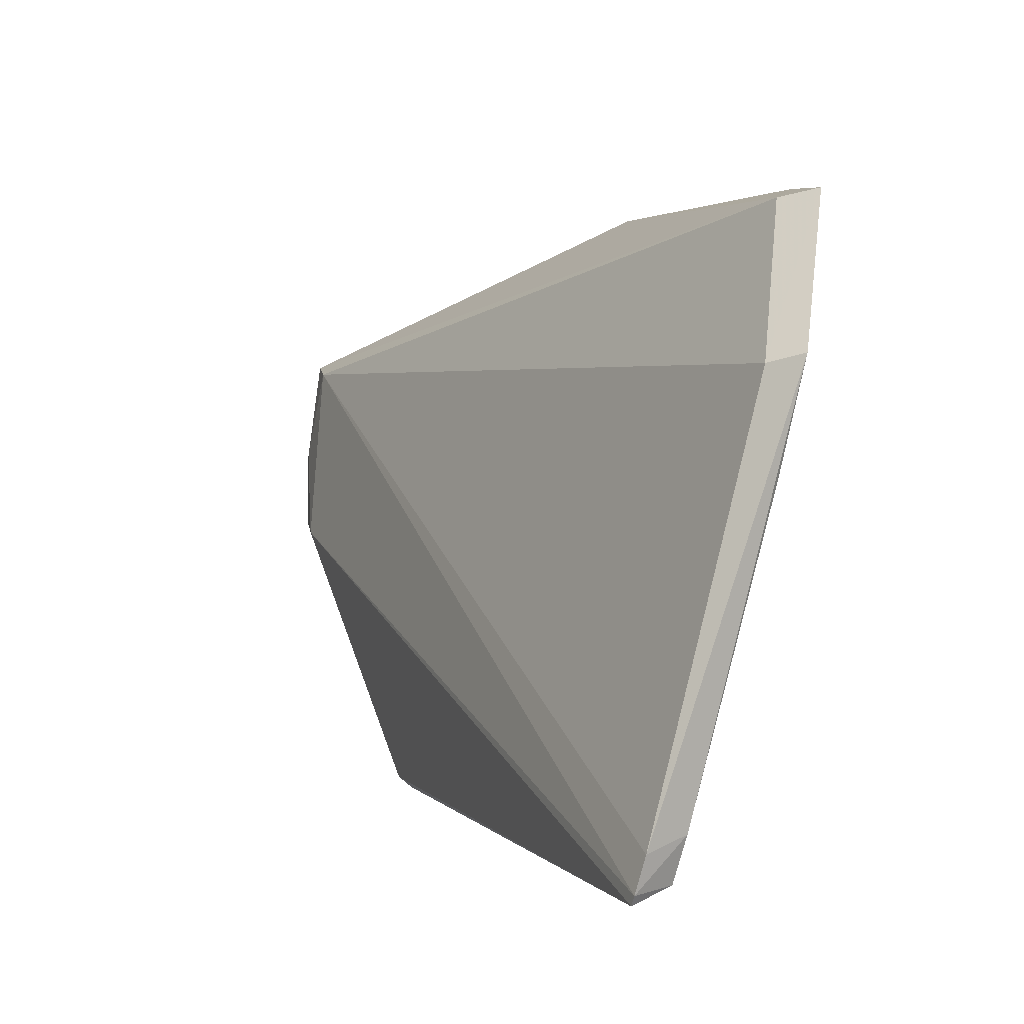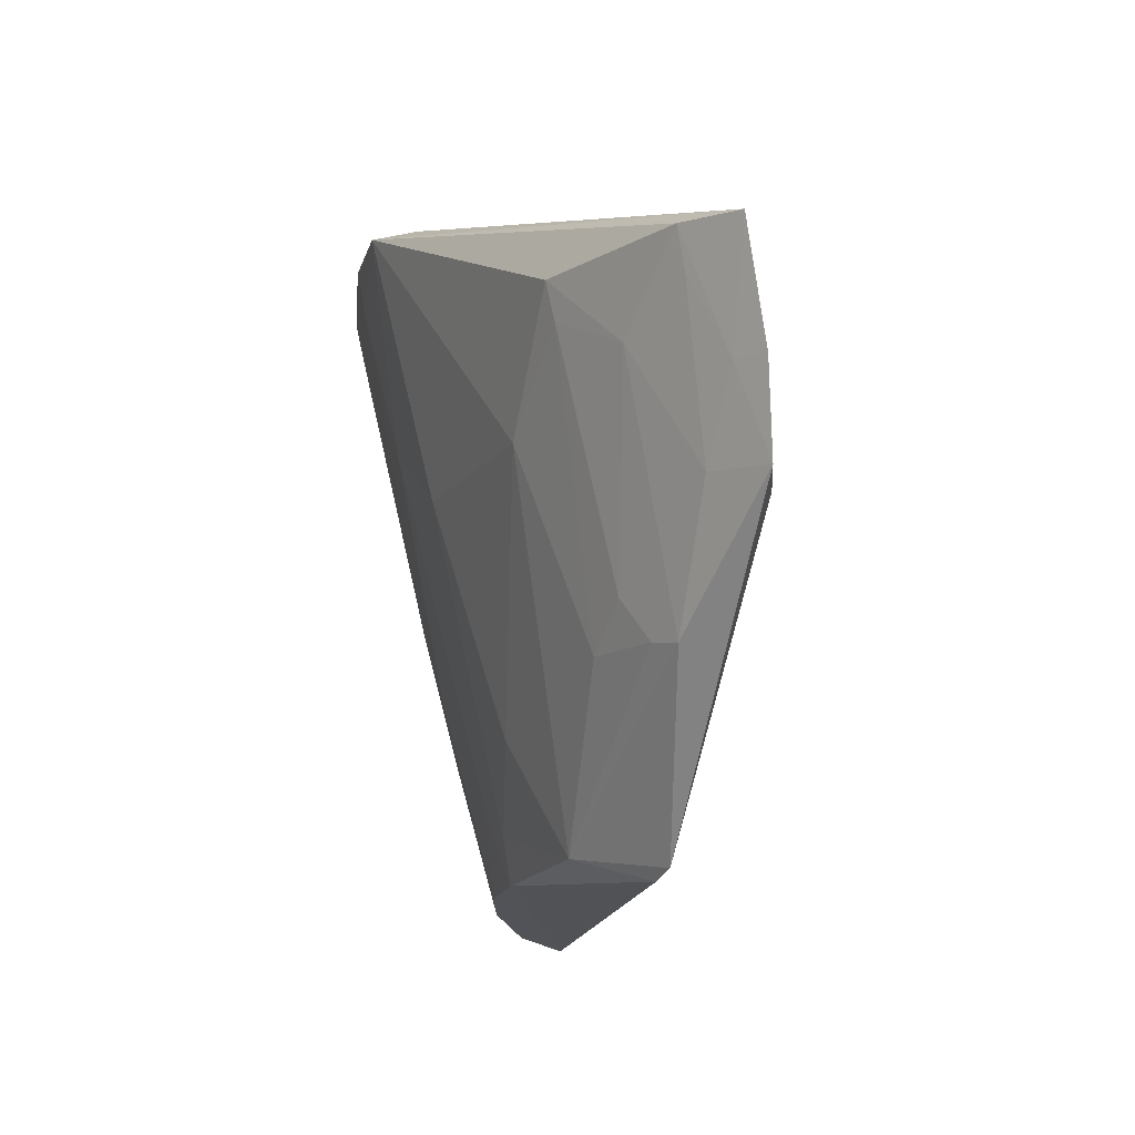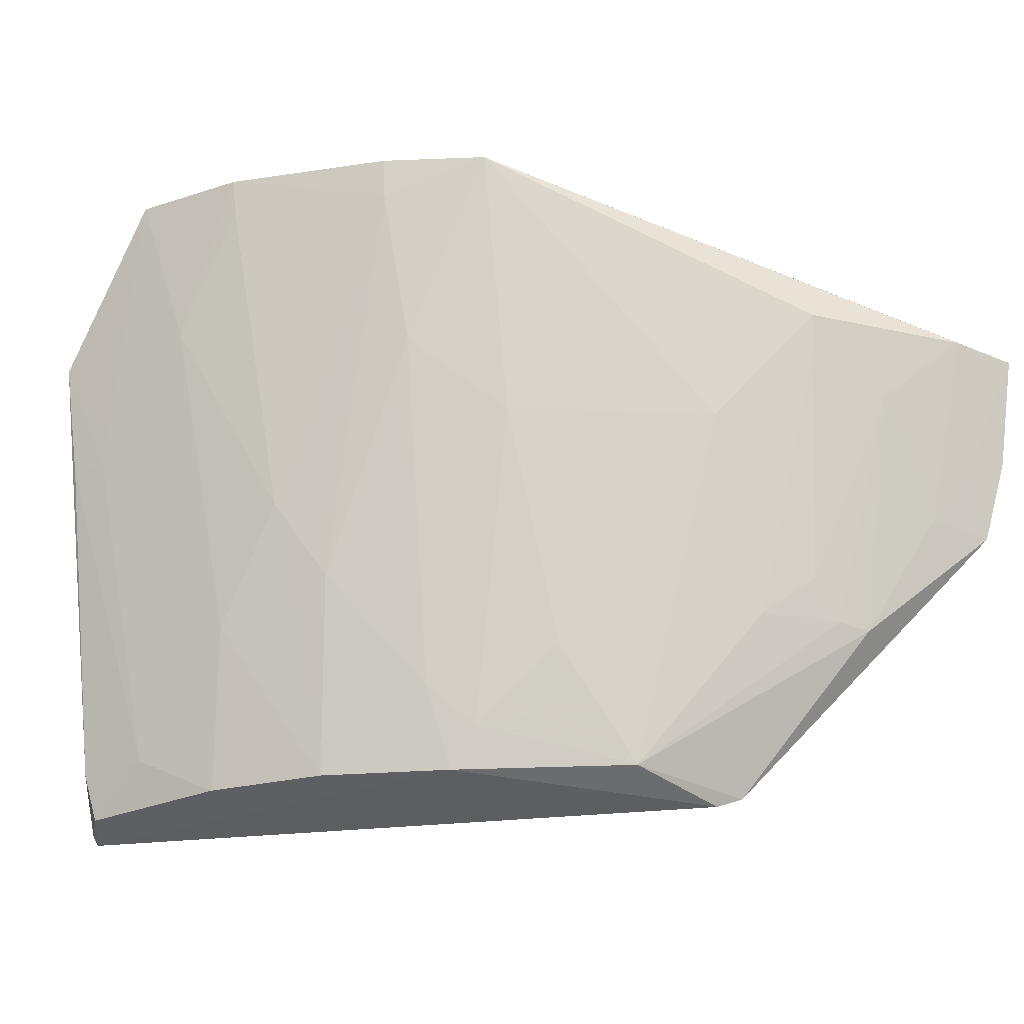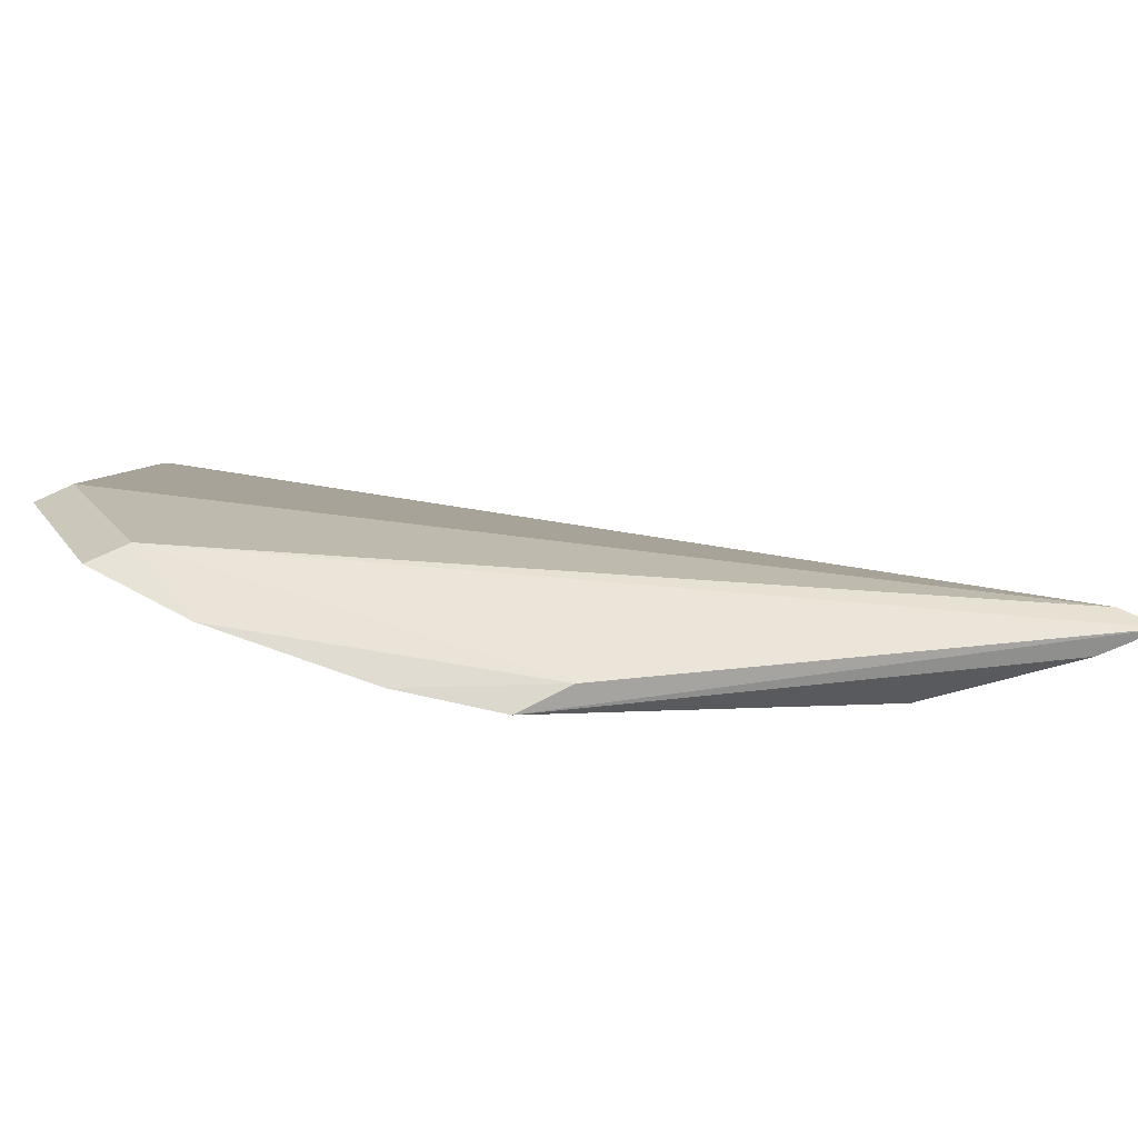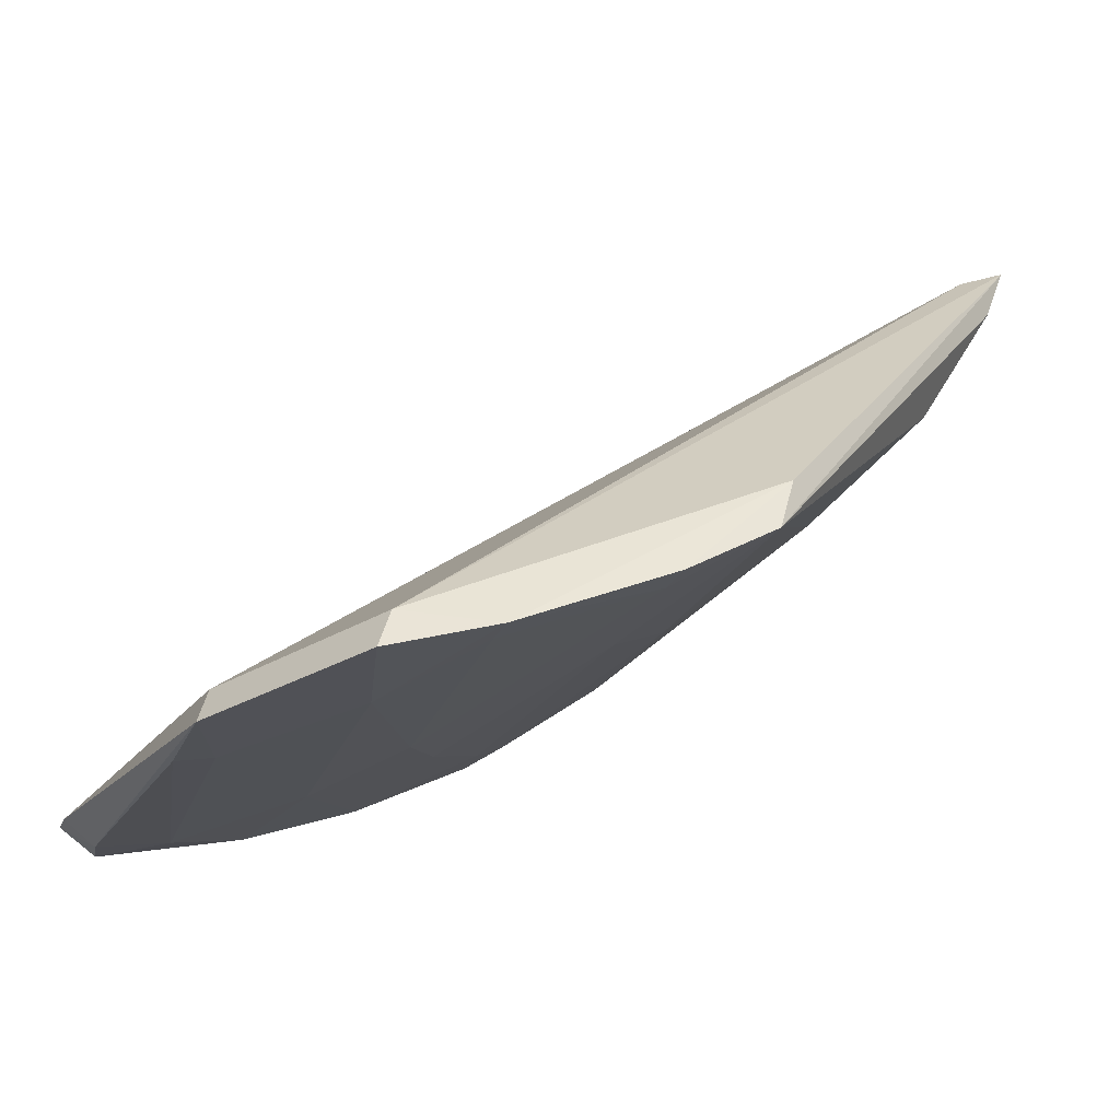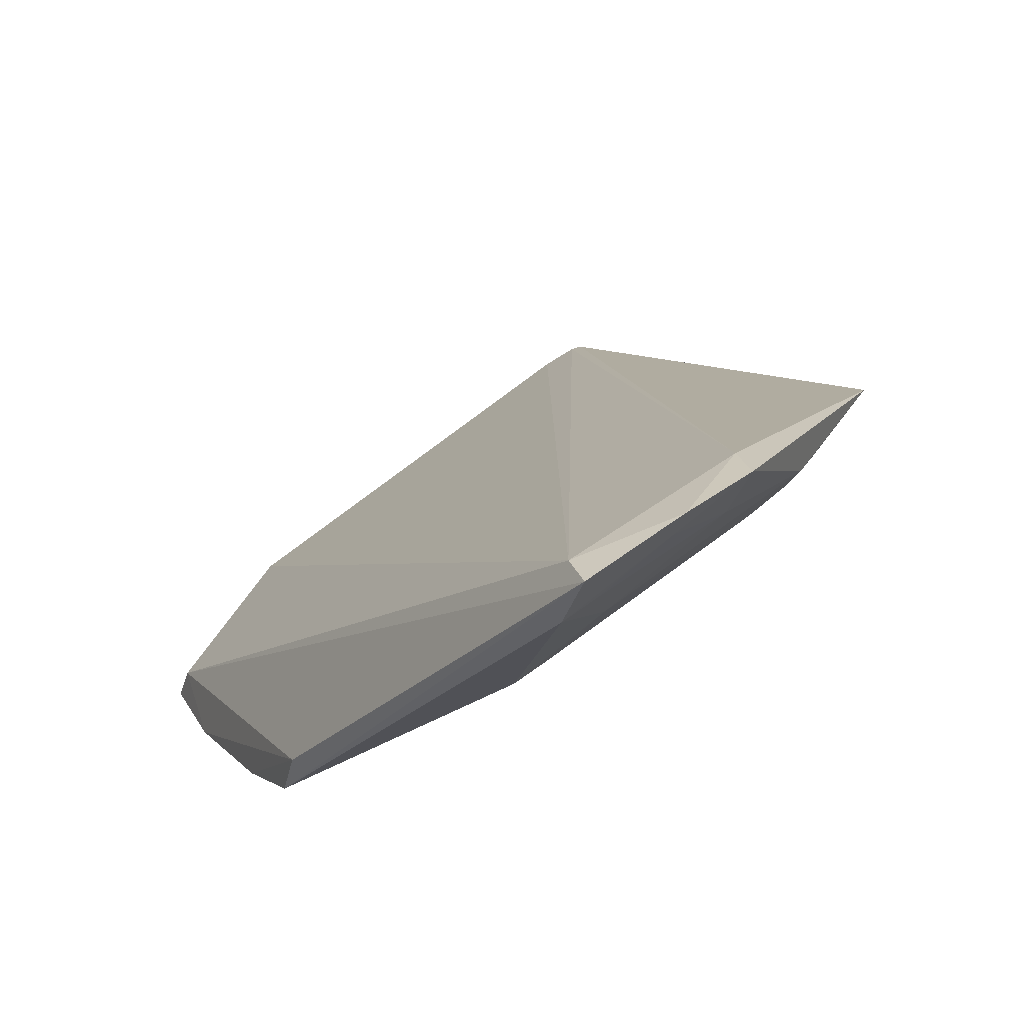
<metadata>
{"format":"obj","ext":"obj","renderer":"f3d","projection":"perspective","resolution":1024,"background":"white","views":[{"elev":2.7,"azim":-79.4,"up":"+Z"},{"elev":-13.7,"azim":112.7,"up":"+Z"},{"elev":-25.2,"azim":41.5,"up":"+Z"},{"elev":78.4,"azim":46.8,"up":"+Z"},{"elev":-34.8,"azim":-15.2,"up":"+Y"},{"elev":41.8,"azim":61.9,"up":"+Y"}]}
</metadata>
<code>
v 0.0405 -0.04877 0.103
v 0.0593 -0.02203 0.09345
v 0.01202 -0.06032 0.09291
v 0.007027 -0.05363 0.06357
v 0.04046 -0.03903 0.06528
v 0.05667 -0.02299 0.09291
v 0.0527 -0.03525 0.09394
v 0.0247 -0.05558 0.08204
v 0.006826 -0.05447 0.06645
v 0.04325 -0.03212 0.06414
v 0.01942 -0.06037 0.1026
v 0.05113 -0.02864 0.07438
v 0.03951 -0.05226 0.1034
v 0.02467 -0.05065 0.06519
v 0.00675 -0.05384 0.06419
v 0.0111 -0.06114 0.08661
v 0.0537 -0.02277 0.08091
v 0.04735 -0.03474 0.07484
v 0.05777 -0.02607 0.09388
v 0.04764 -0.0393 0.0869
v 0.02495 -0.06081 0.1036
v 0.03385 -0.05317 0.09165
v 0.04218 -0.03332 0.06361
v 0.01145 -0.06266 0.09347
v 0.0132 -0.05567 0.06743
v 0.008792 -0.05648 0.06725
v 0.05779 -0.02148 0.08661
v 0.05631 -0.02183 0.08151
v 0.04979 -0.03236 0.07728
v 0.05018 -0.03044 0.07471
v 0.0545 -0.03019 0.08928
v 0.03828 -0.04858 0.0869
v 0.05233 -0.03486 0.09167
v 0.02017 -0.06047 0.09404
v 0.03411 -0.05603 0.1036
v 0.02704 -0.05312 0.07725
v 0.03169 -0.0464 0.06507
v 0.01869 -0.06296 0.1031
v 0.01784 -0.05352 0.065
v 0.009063 -0.05562 0.06437
v 0.05704 -0.02354 0.08678
v 0.05477 -0.02578 0.08198
v 0.03832 -0.04381 0.07246
v 0.0248 -0.06033 0.1013
v 0.01333 -0.06063 0.08671
v 0.03386 -0.05565 0.1012
v 0.03135 -0.04832 0.07008
v 0.02011 -0.05549 0.07479
v 0.05728 -0.02585 0.09159
v 0.03346 -0.04607 0.06764
f 9 3 6
f 11 1 2
f 11 2 6
f 11 6 3
f 12 5 10
f 13 2 1
f 15 9 6
f 17 10 4
f 17 15 6
f 17 4 15
f 19 13 7
f 19 2 13
f 20 7 13
f 20 5 18
f 21 1 11
f 23 10 5
f 23 4 10
f 24 3 9
f 26 9 15
f 26 25 16
f 26 24 9
f 26 16 24
f 27 17 6
f 27 6 2
f 28 12 10
f 28 10 17
f 28 17 27
f 30 18 5
f 30 5 12
f 30 29 18
f 31 19 7
f 31 30 12
f 31 29 30
f 32 20 13
f 32 13 22
f 33 20 18
f 33 7 20
f 33 18 29
f 33 31 7
f 33 29 31
f 35 13 1
f 35 1 21
f 36 8 14
f 37 23 5
f 37 14 4
f 37 4 23
f 38 21 11
f 38 11 3
f 38 3 24
f 38 34 21
f 39 4 14
f 40 26 15
f 40 15 4
f 40 4 39
f 40 39 25
f 40 25 26
f 41 27 2
f 41 2 19
f 41 28 27
f 42 31 12
f 42 12 28
f 42 28 41
f 43 5 20
f 43 20 32
f 44 34 8
f 44 21 34
f 45 16 25
f 45 25 34
f 45 24 16
f 45 38 24
f 45 34 38
f 46 22 13
f 46 13 35
f 46 36 22
f 46 8 36
f 46 44 8
f 46 35 21
f 46 21 44
f 47 36 14
f 47 14 37
f 47 22 36
f 47 32 22
f 48 39 14
f 48 14 8
f 48 8 34
f 48 34 25
f 48 25 39
f 49 42 41
f 49 41 19
f 49 19 31
f 49 31 42
f 50 37 5
f 50 5 43
f 50 47 37
f 50 43 32
f 50 32 47

</code>
